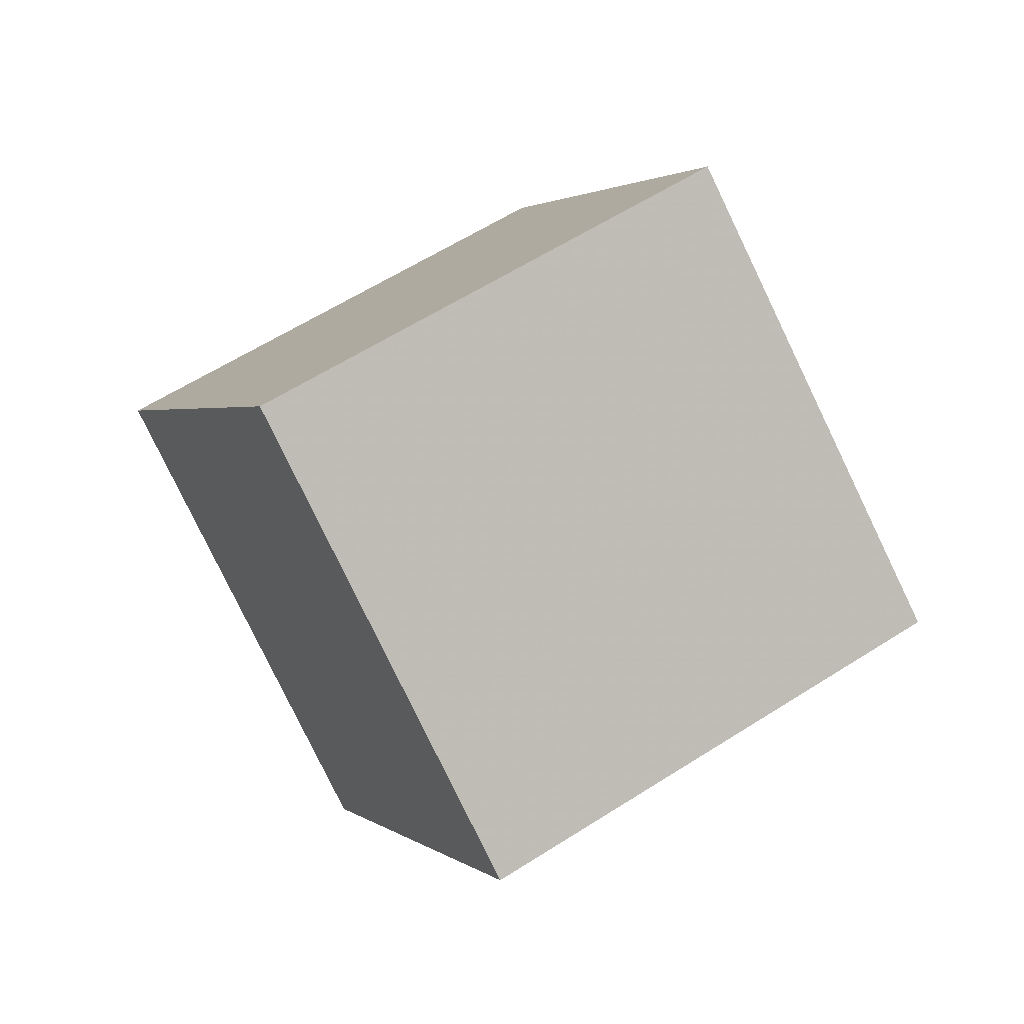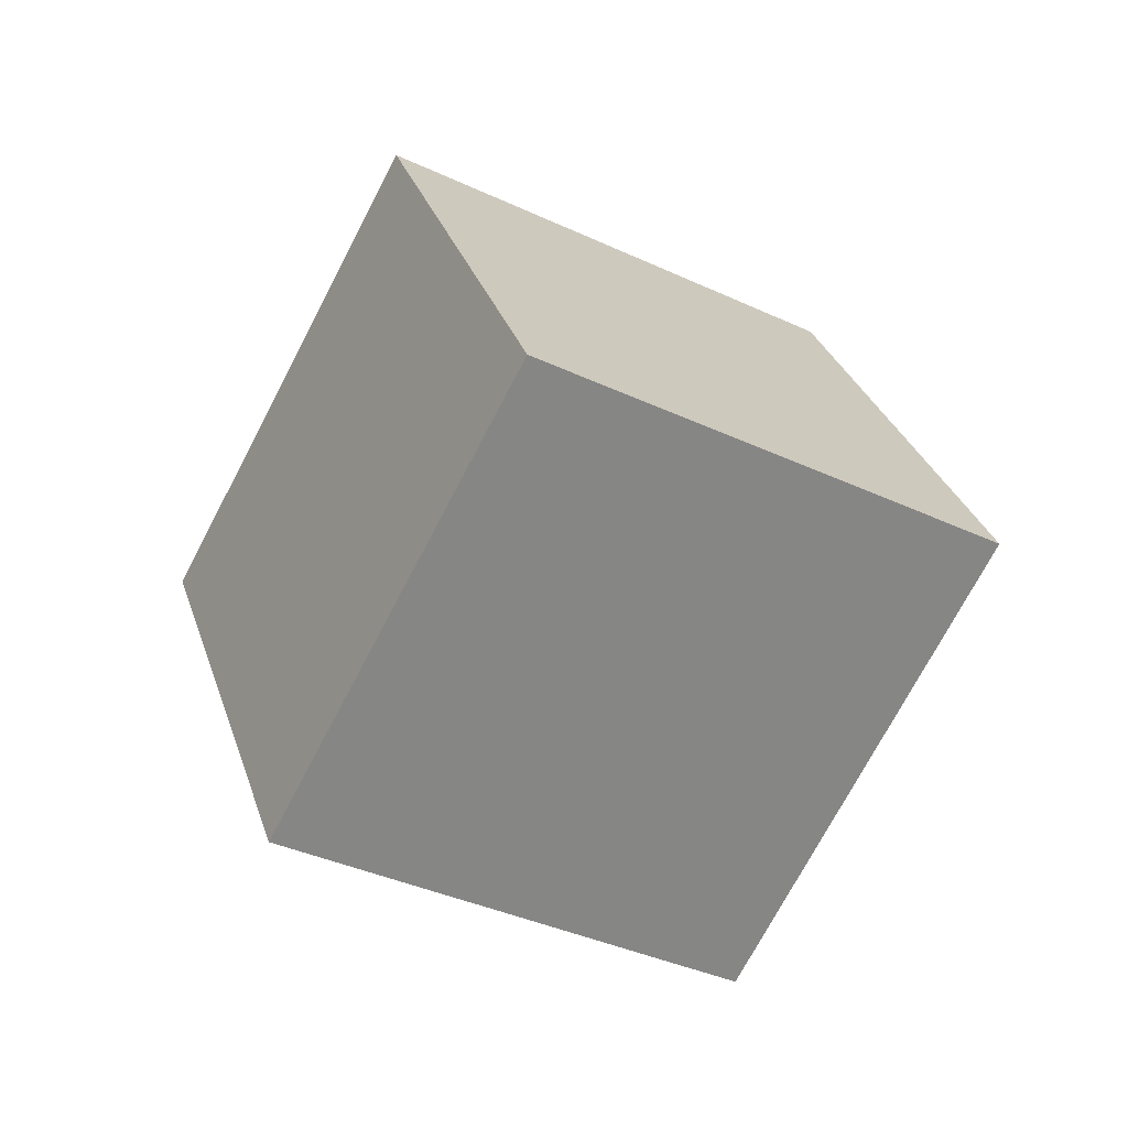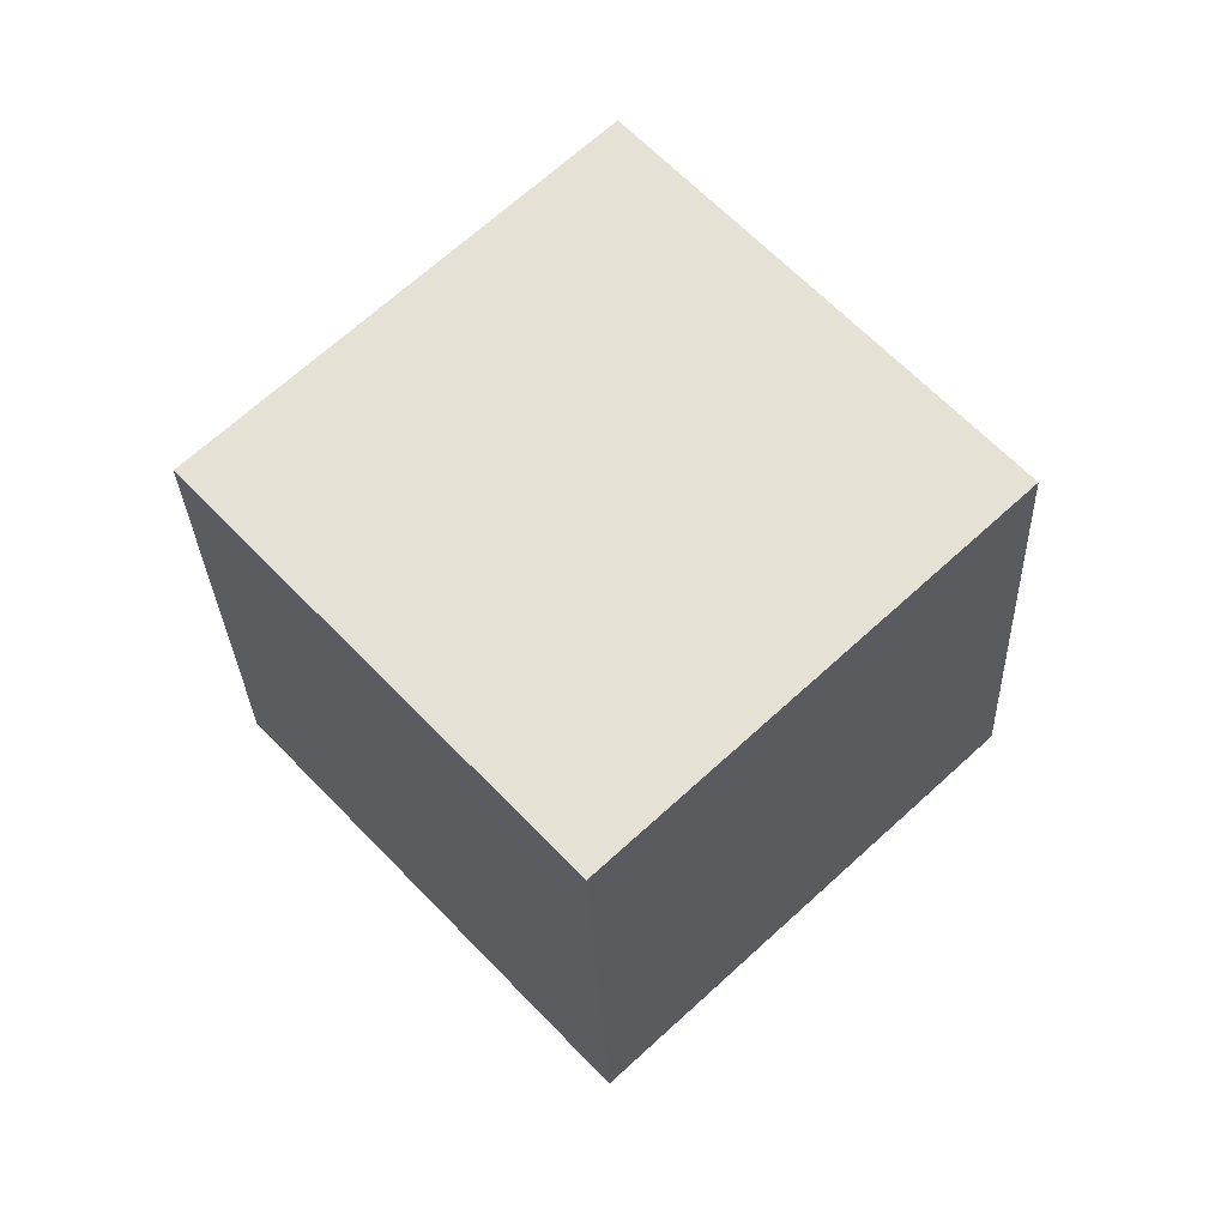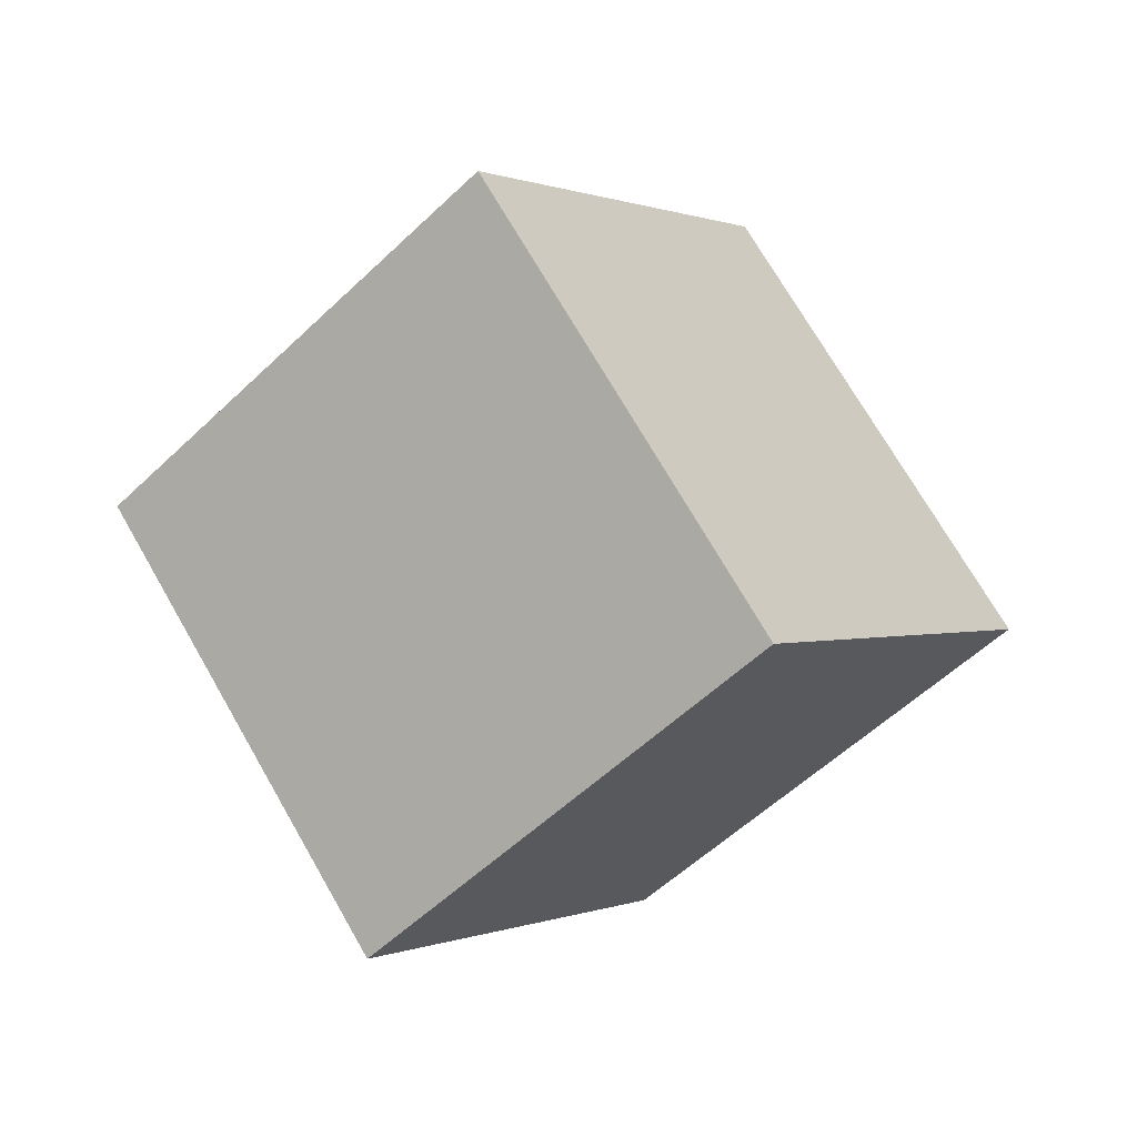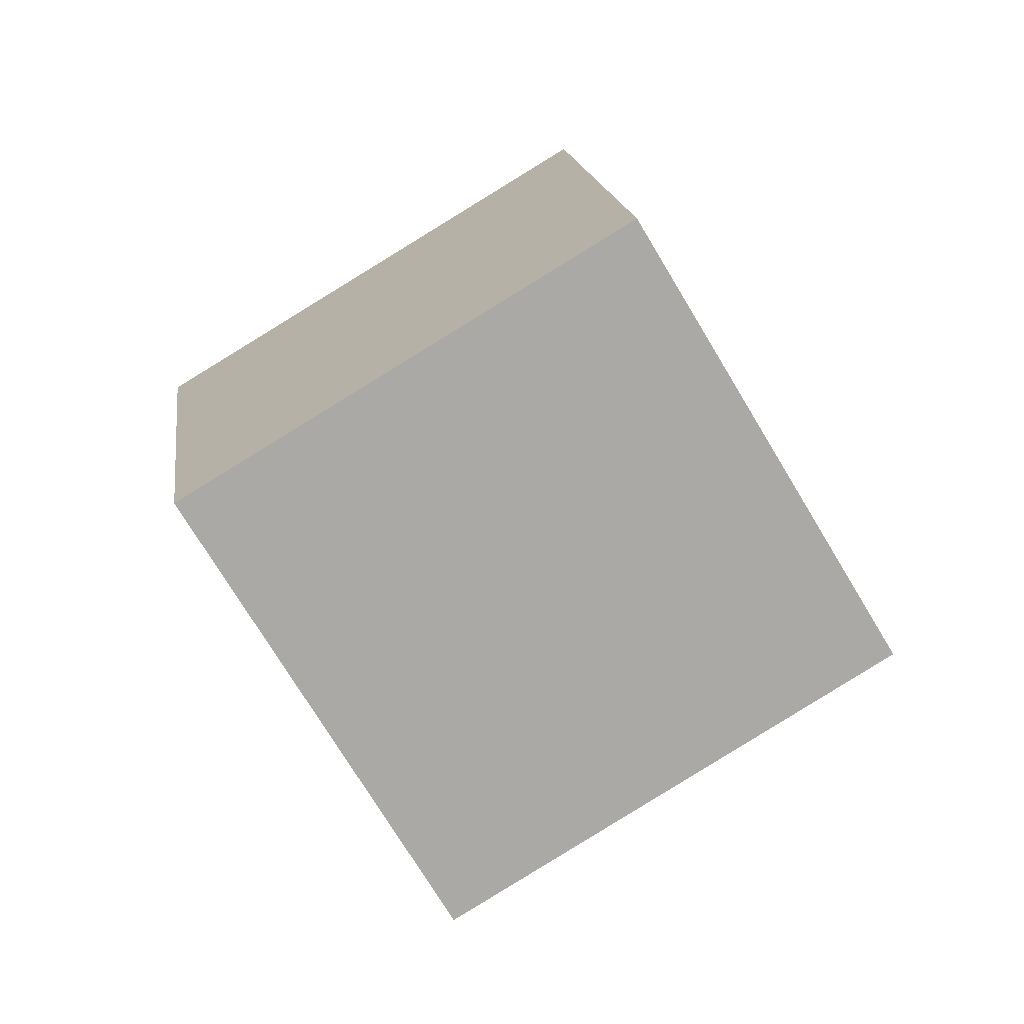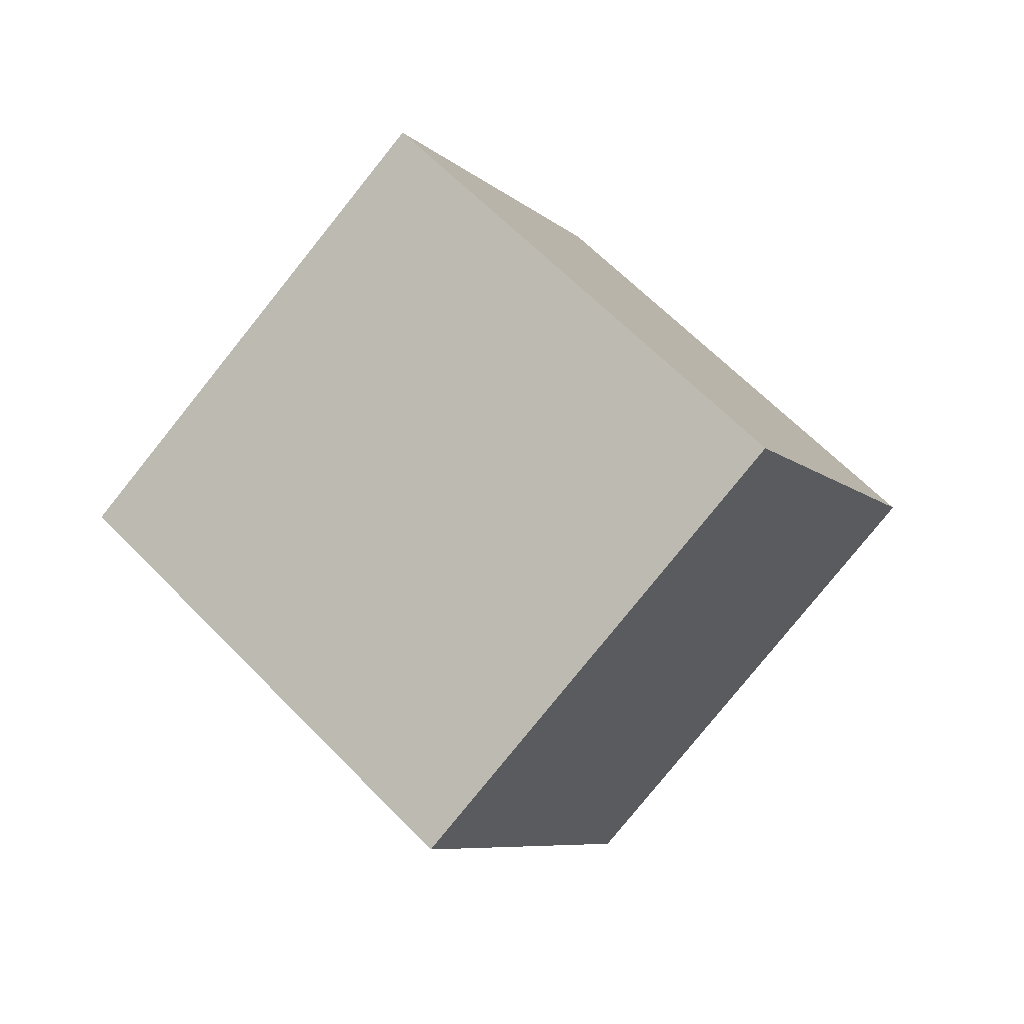
<metadata>
{"format":"obj","ext":"obj","renderer":"f3d","projection":"perspective","resolution":1024,"background":"white","views":[{"elev":35.7,"azim":-79.1,"up":"+Y"},{"elev":76.1,"azim":84.9,"up":"+Z"},{"elev":19.2,"azim":110.2,"up":"+Z"},{"elev":35.6,"azim":18.4,"up":"+Z"},{"elev":3.0,"azim":-143.9,"up":"+Y"},{"elev":-38.8,"azim":-172.8,"up":"+Z"}]}
</metadata>
<code>
v -5.68 2.662 11.47
v 1.273 -2.566 6.542
v -2.963 10.93 6.544
v 3.99 5.7 1.612
v -12.33 0.5733 4.307
v -5.38 -4.654 -0.6251
v -9.617 8.839 -0.6232
v -2.664 3.611 -5.555
f 2 4 1
f 5 2 1
f 1 4 3
f 3 5 1
f 2 8 4
f 6 2 5
f 6 8 2
f 4 8 3
f 7 5 3
f 3 8 7
f 7 6 5
f 8 6 7

</code>
